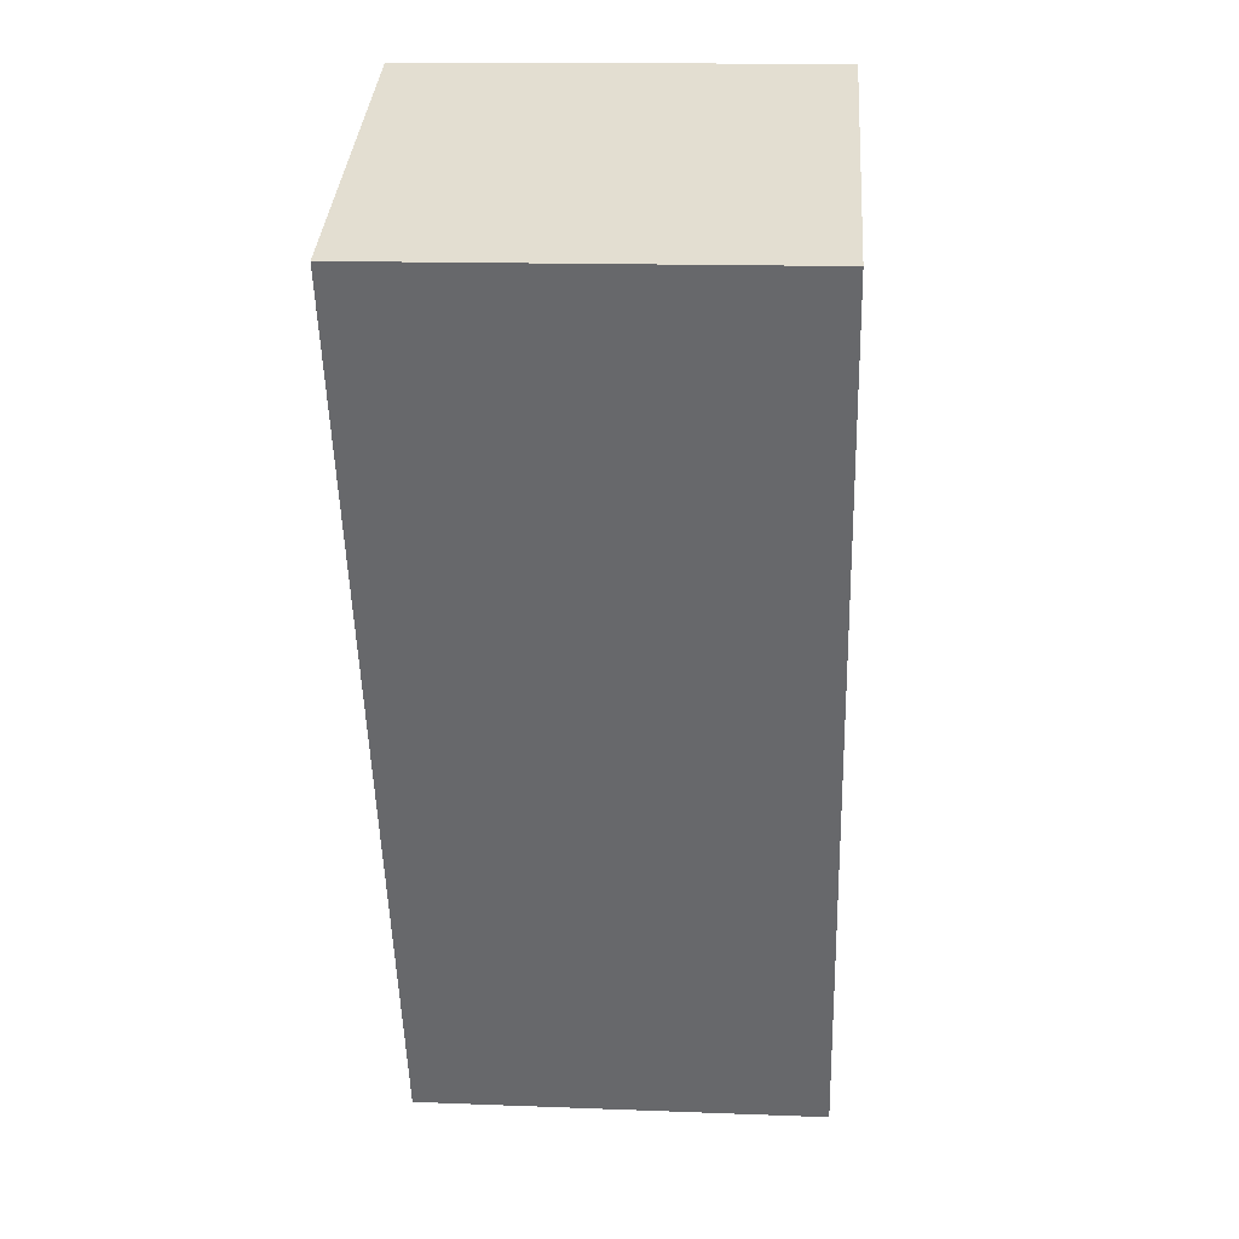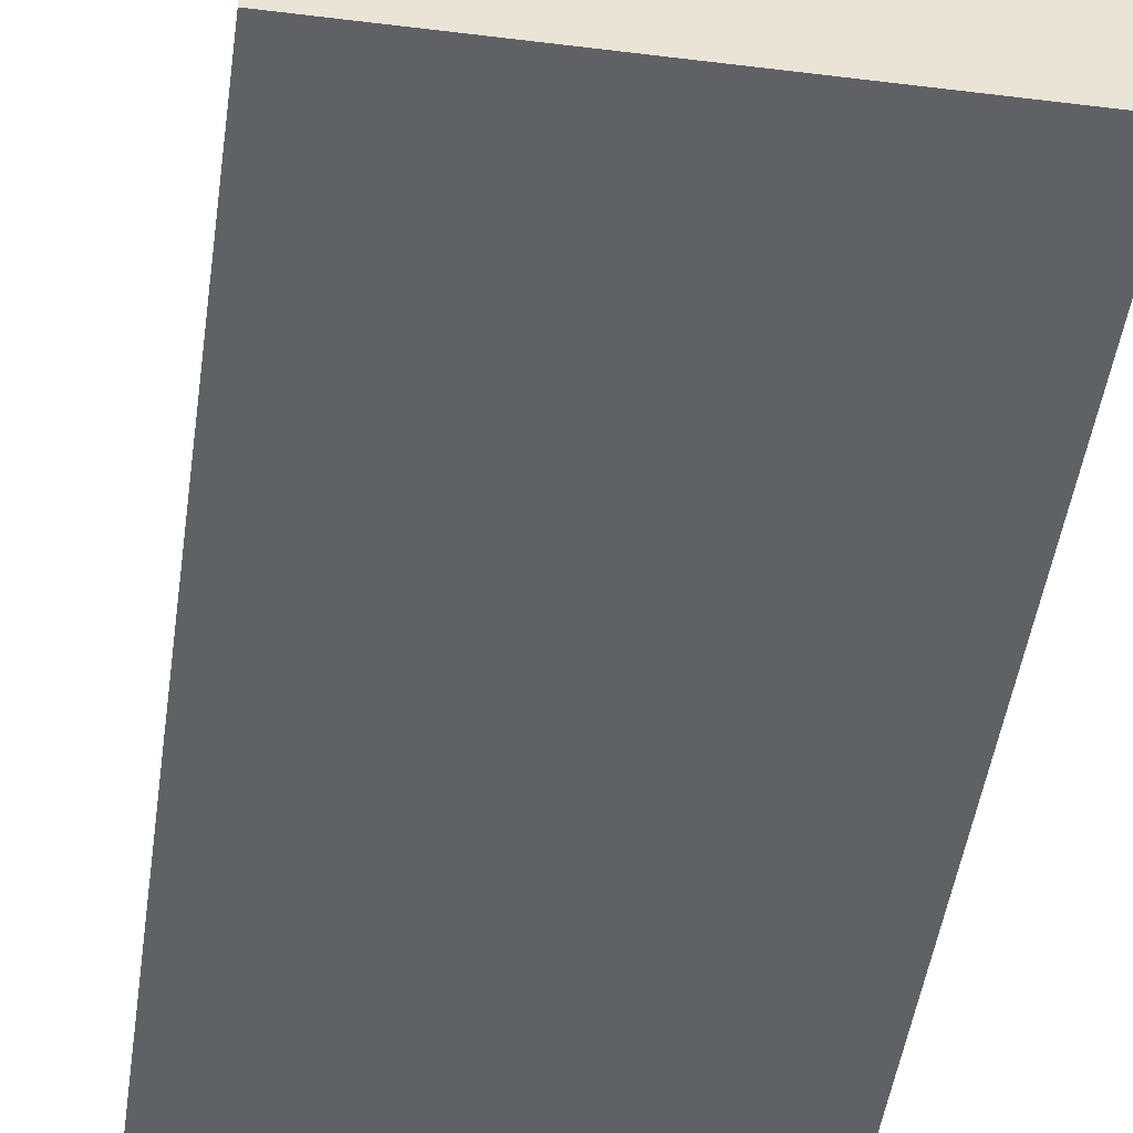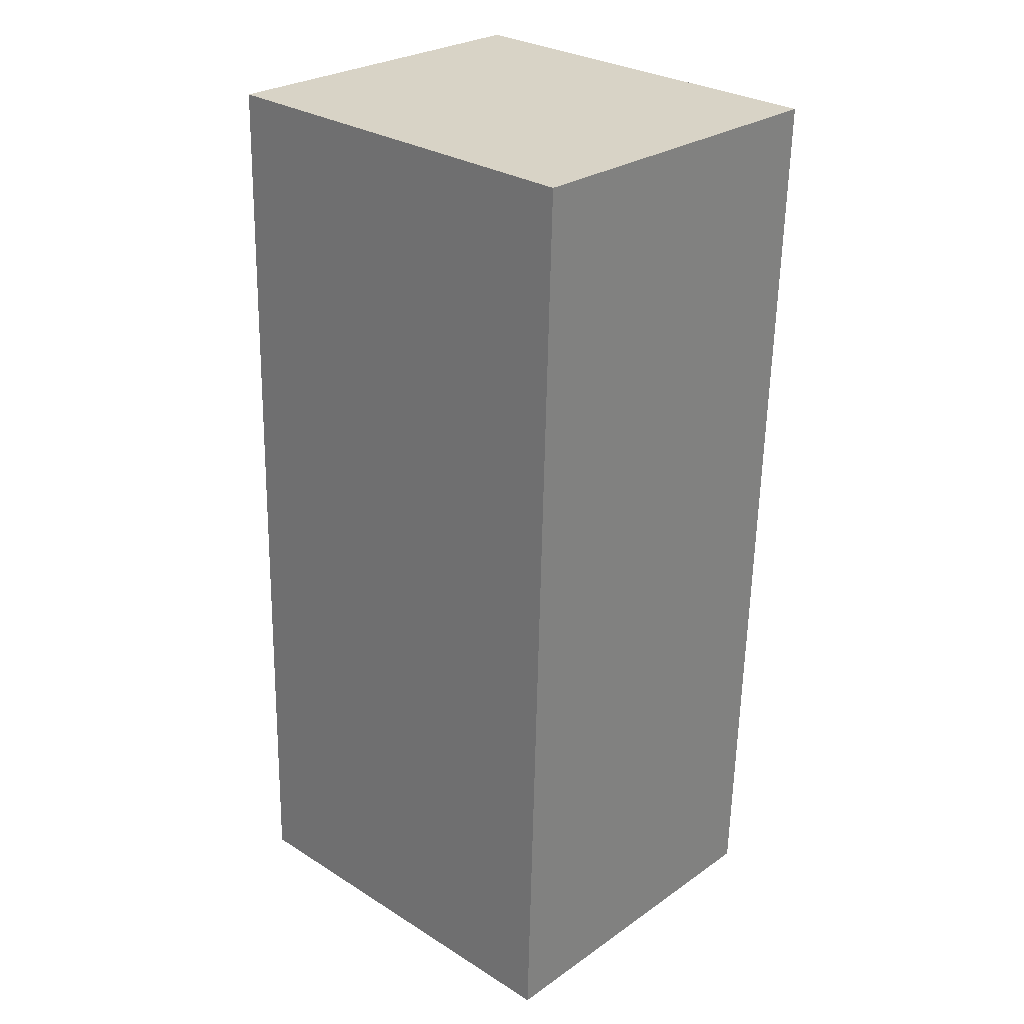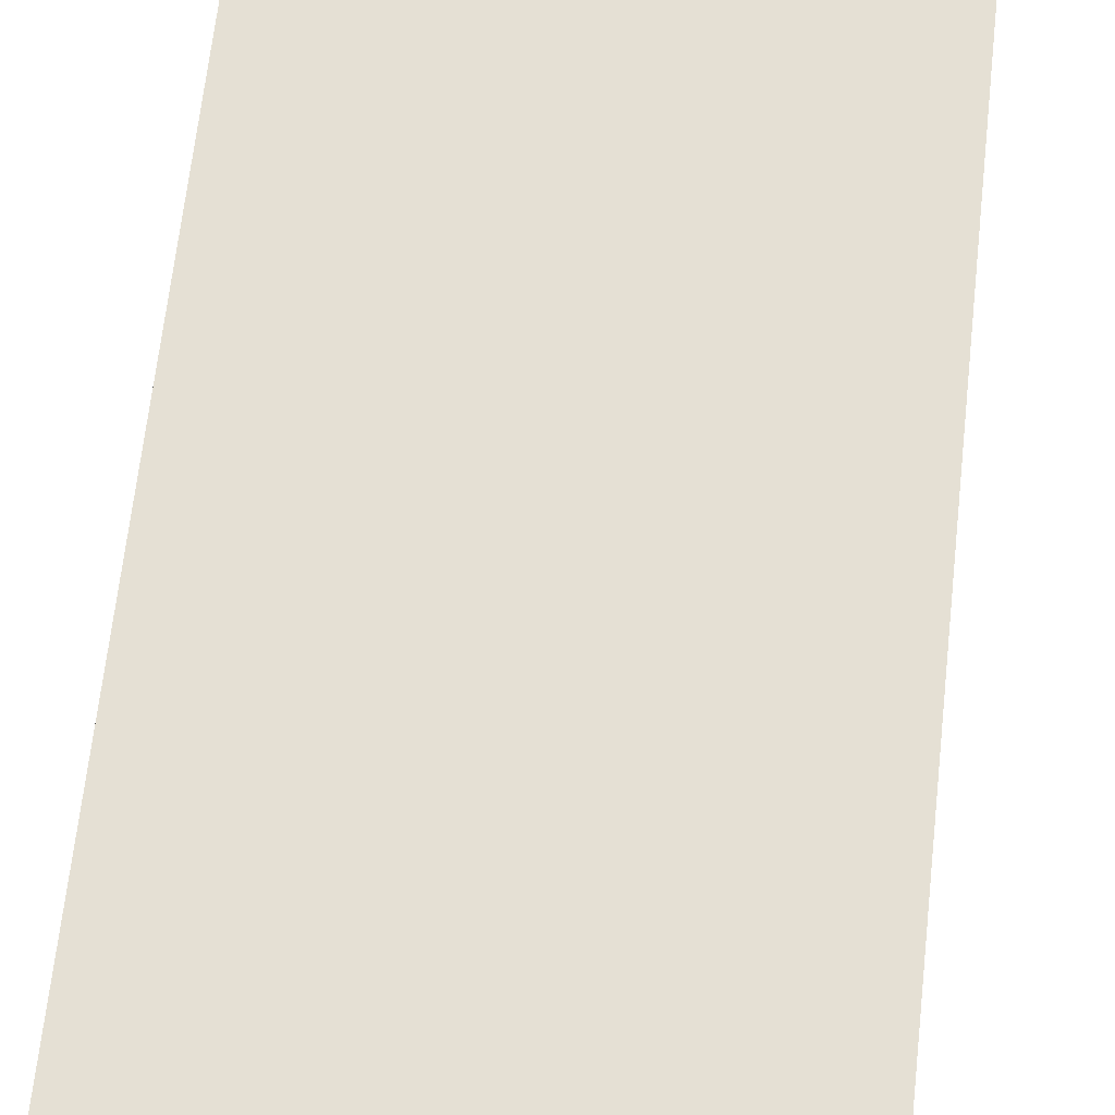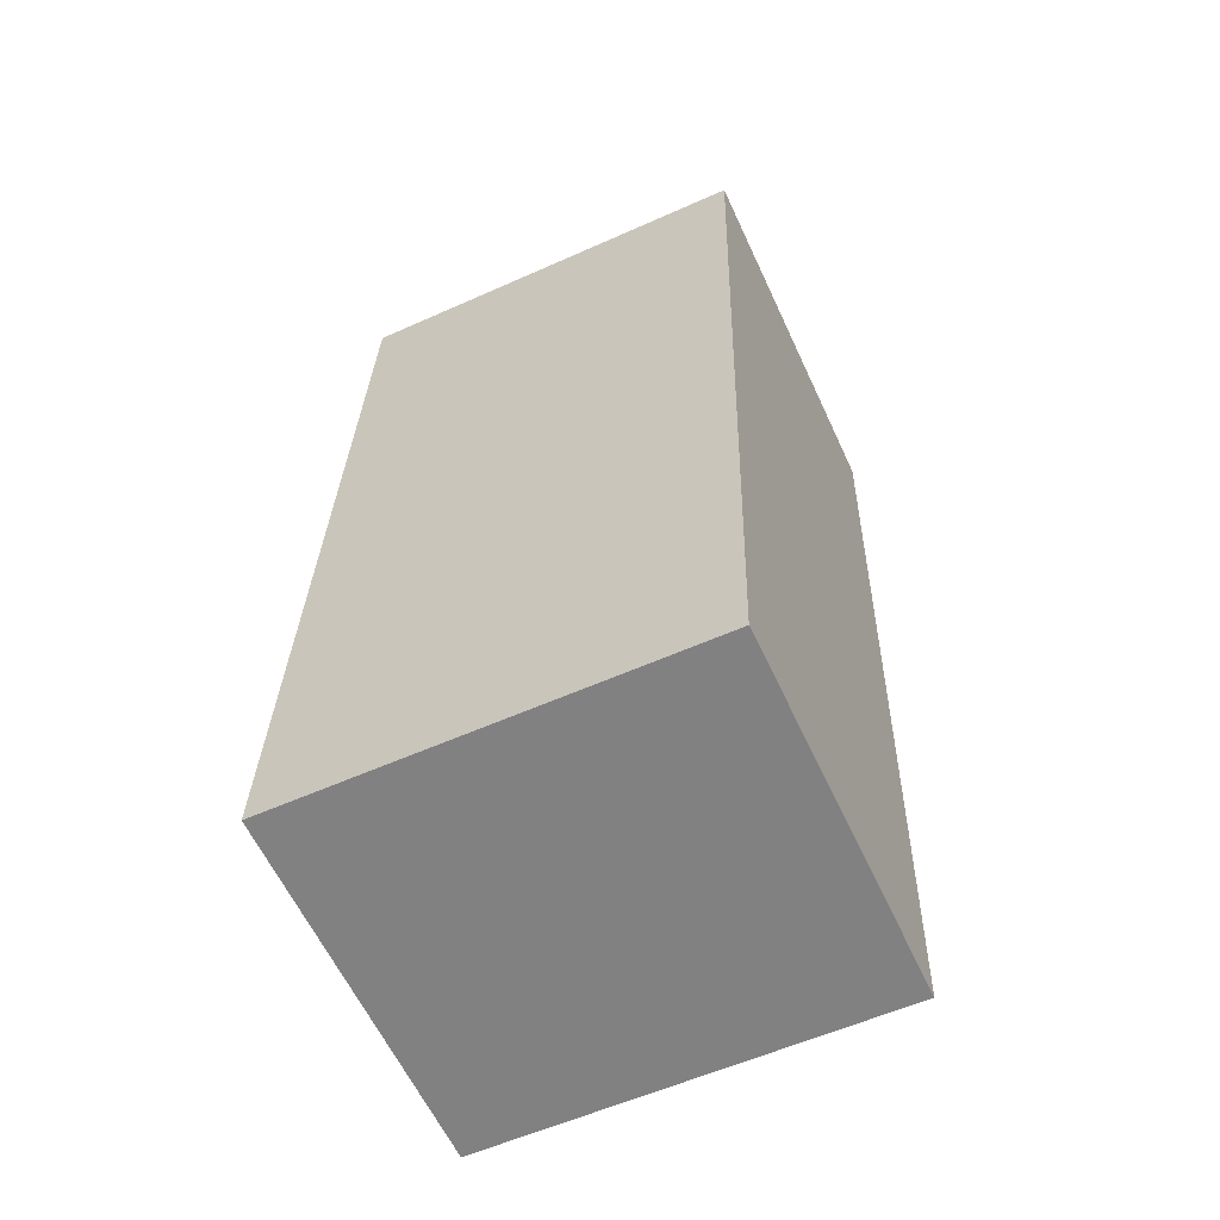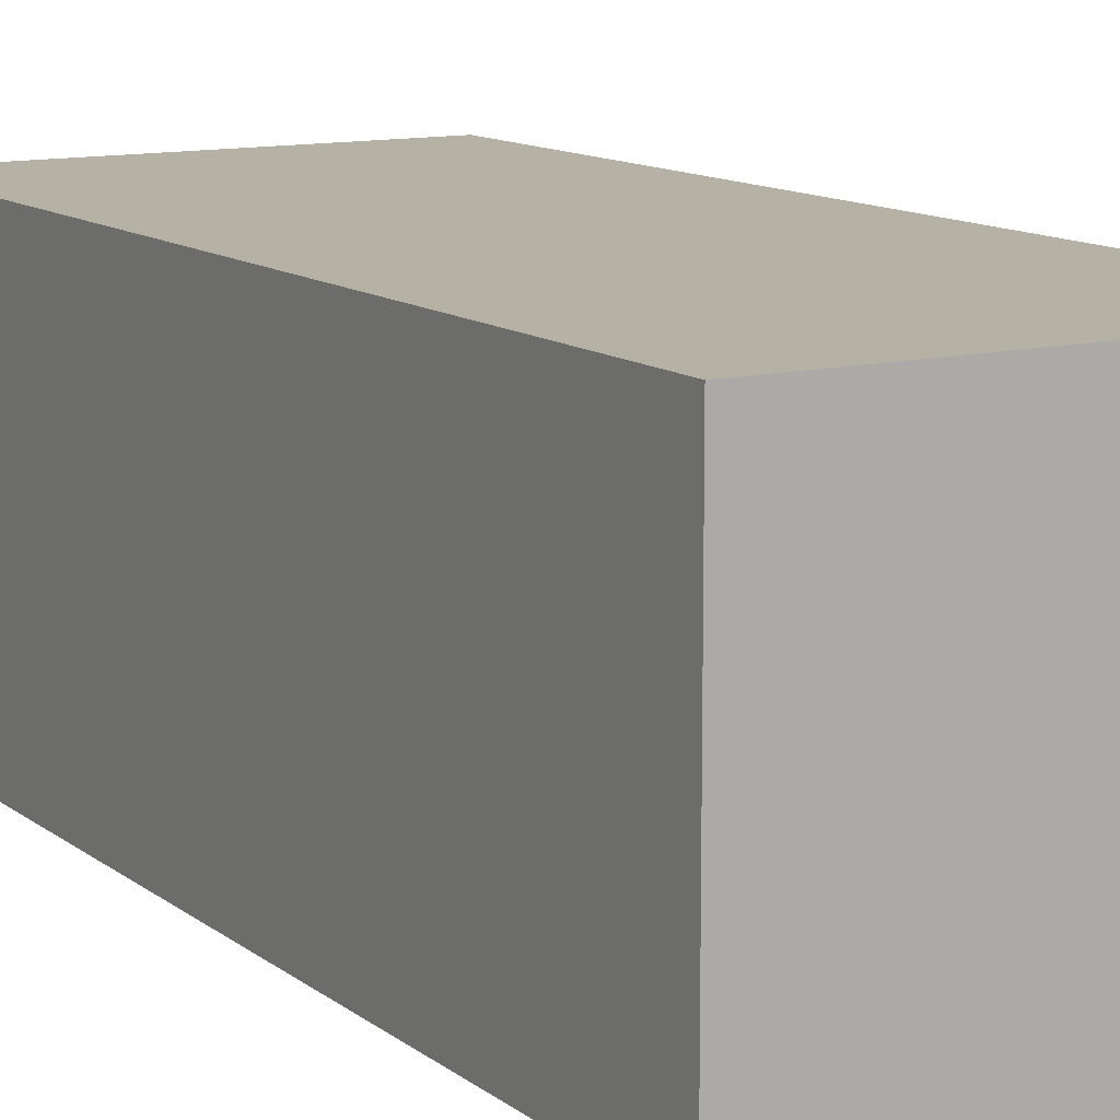
<metadata>
{"format":"obj","ext":"obj","renderer":"f3d","projection":"perspective","resolution":1024,"background":"white","views":[{"elev":37.0,"azim":-175.9,"up":"+Z"},{"elev":-47.2,"azim":173.6,"up":"+Y"},{"elev":26.7,"azim":42.9,"up":"+Z"},{"elev":65.8,"azim":-172.1,"up":"+Y"},{"elev":-61.3,"azim":24.9,"up":"+Z"},{"elev":11.9,"azim":151.1,"up":"+Y"}]}
</metadata>
<code>
v  5.012 8.524e-18 -0.1392
v  9.479e-05 4.44 -0.0001404
v  5.012 4.44 -0.1393
v  0 0 0
v  5.328 4.44 11.23
v  5.328 -6.875e-16 11.23
v  0.3158 4.44 11.37
v  0.3157 -6.96e-16 11.37
g defaultobject
f 1 2 3
f 2 1 4
f 1 5 6
f 5 1 3
f 6 7 8
f 7 6 5
f 4 7 2
f 7 4 8
f 7 3 2
f 3 7 5
f 1 8 4
f 8 1 6

</code>
